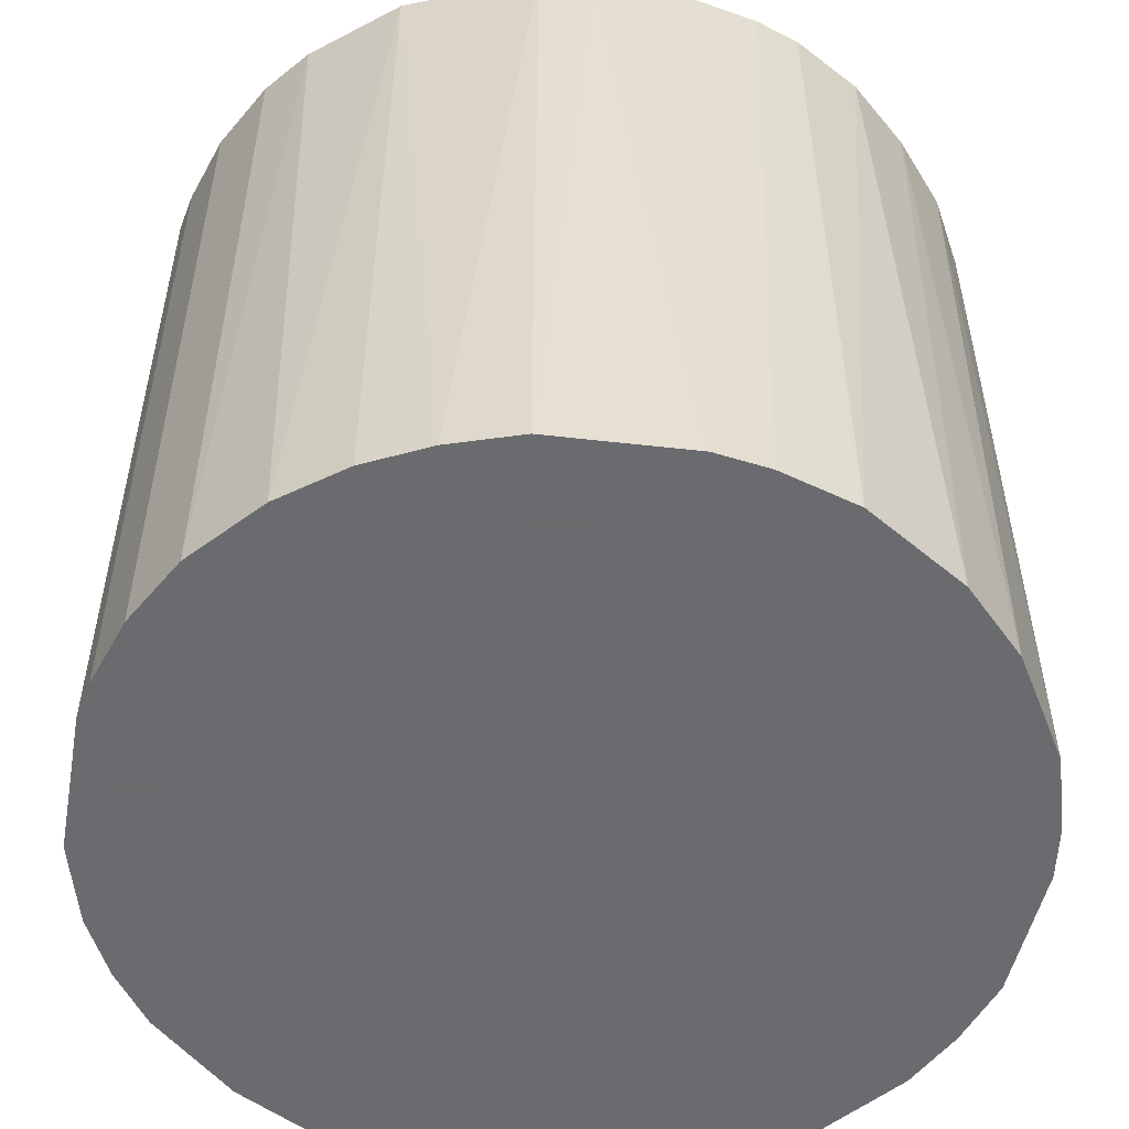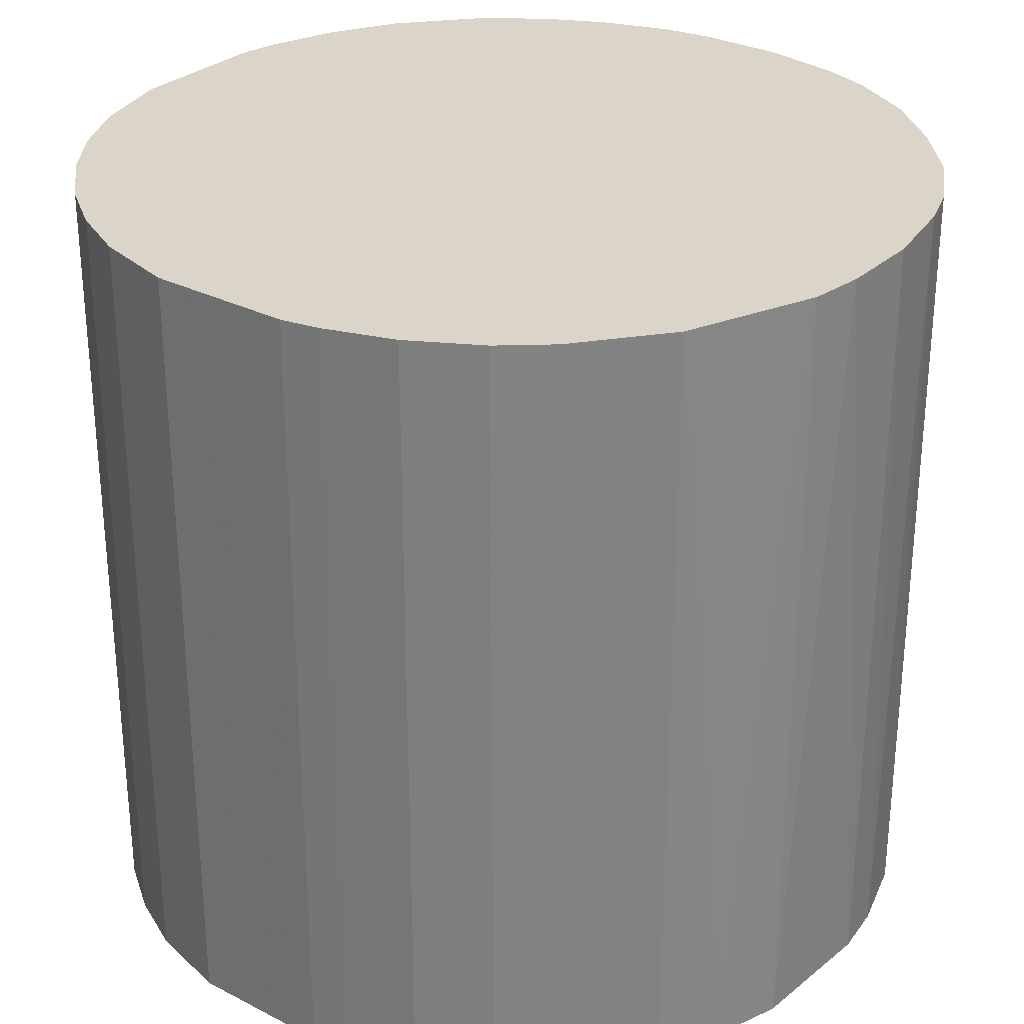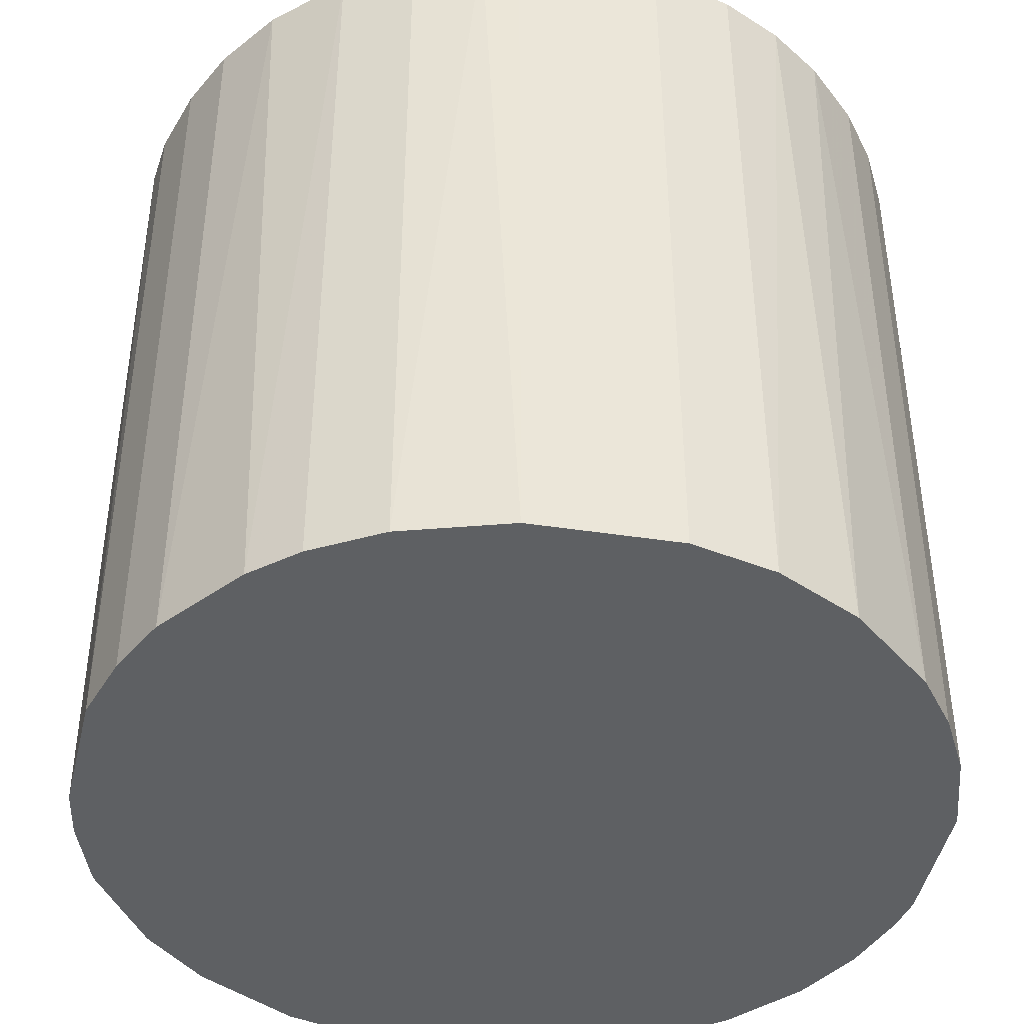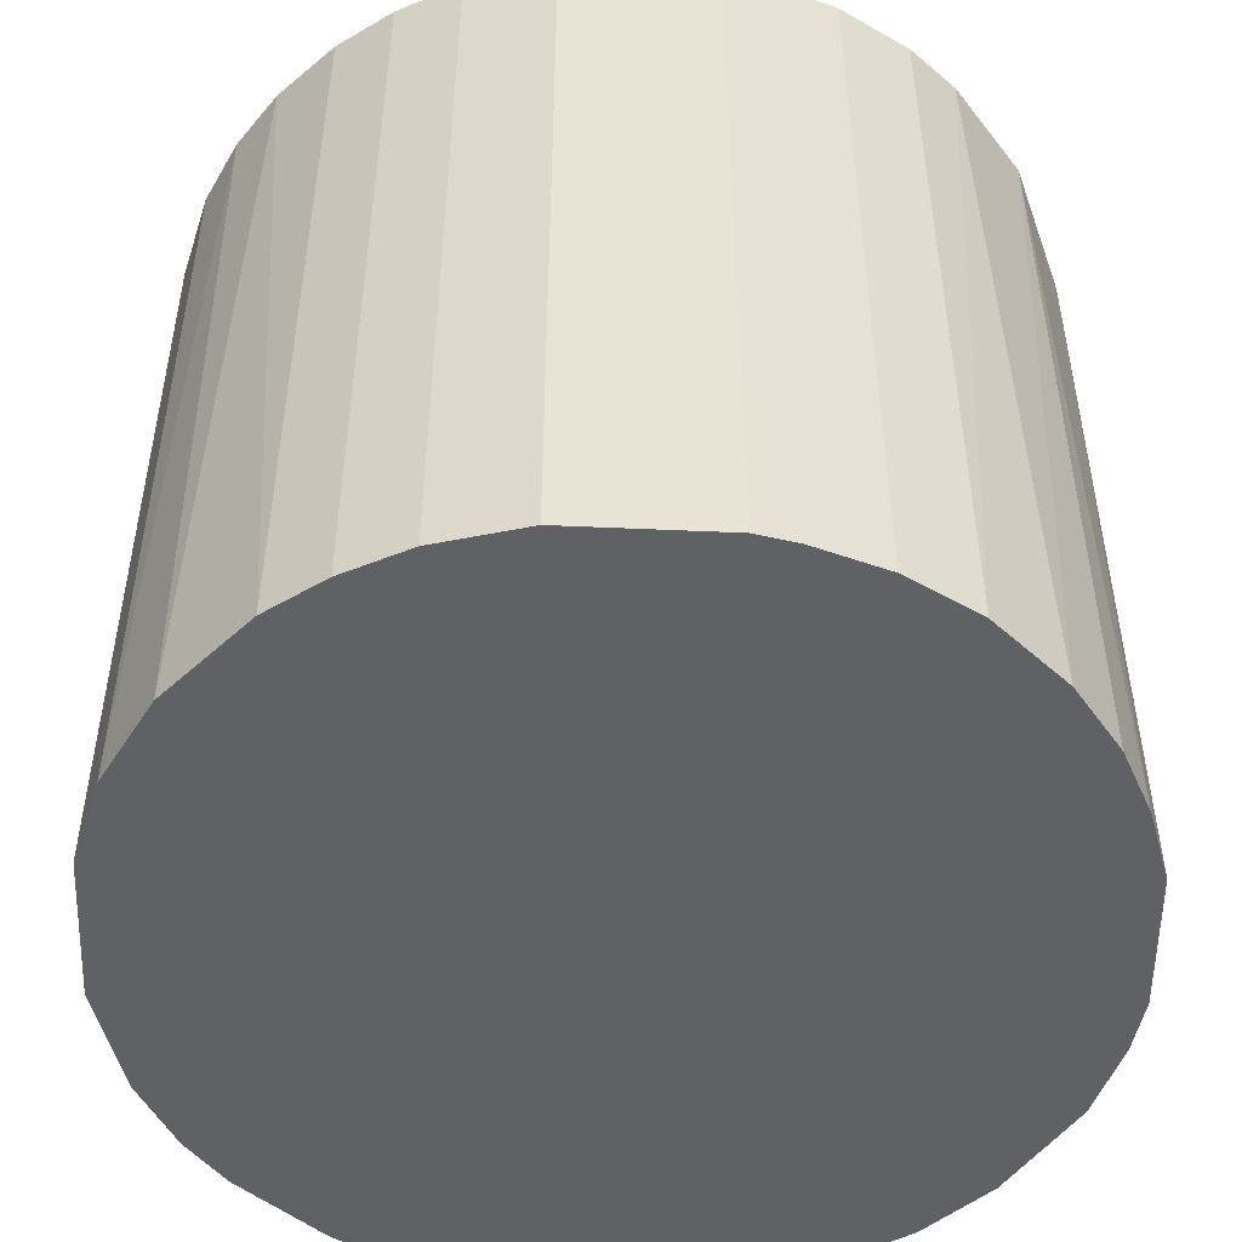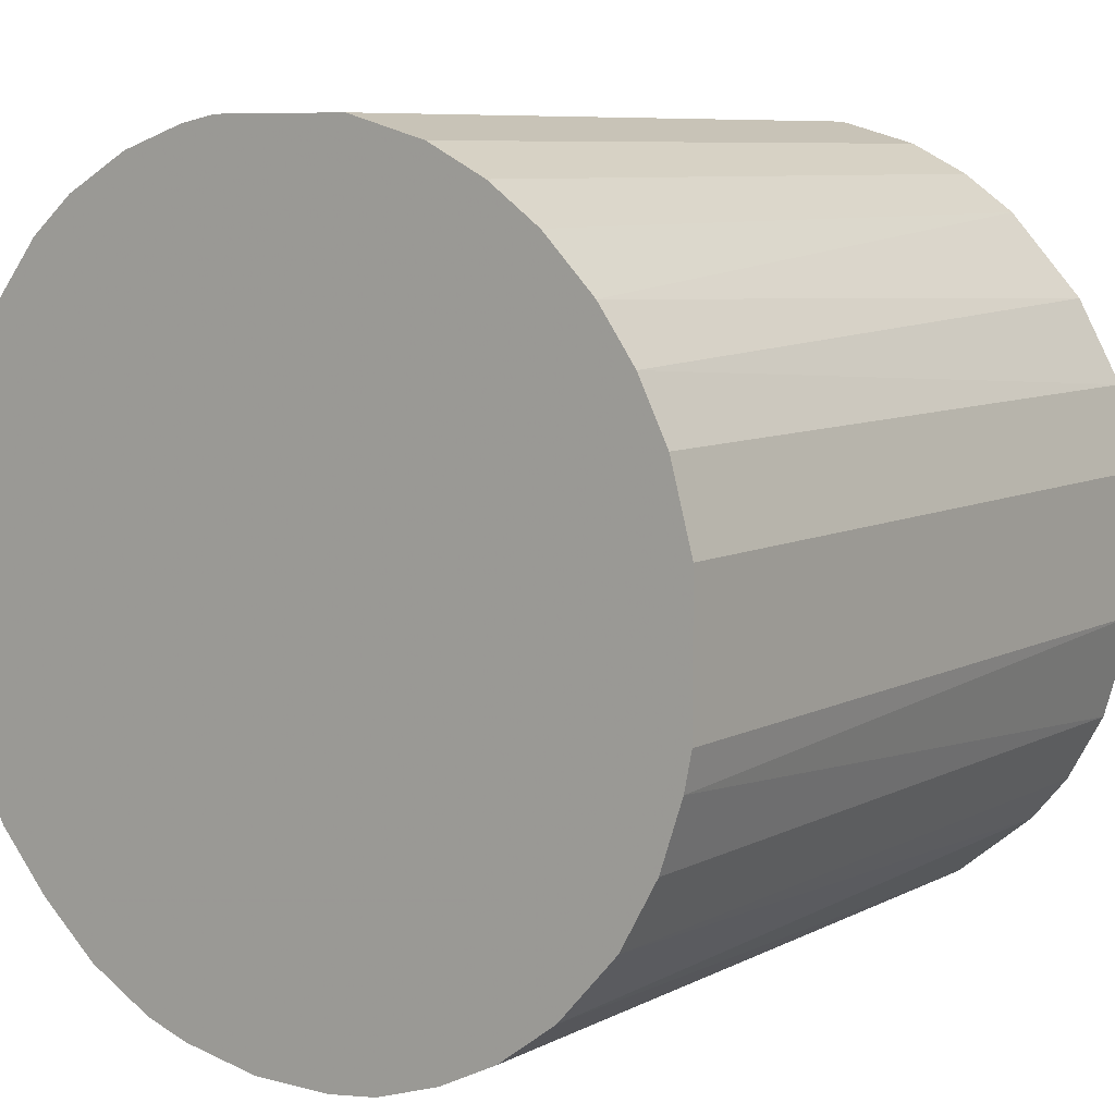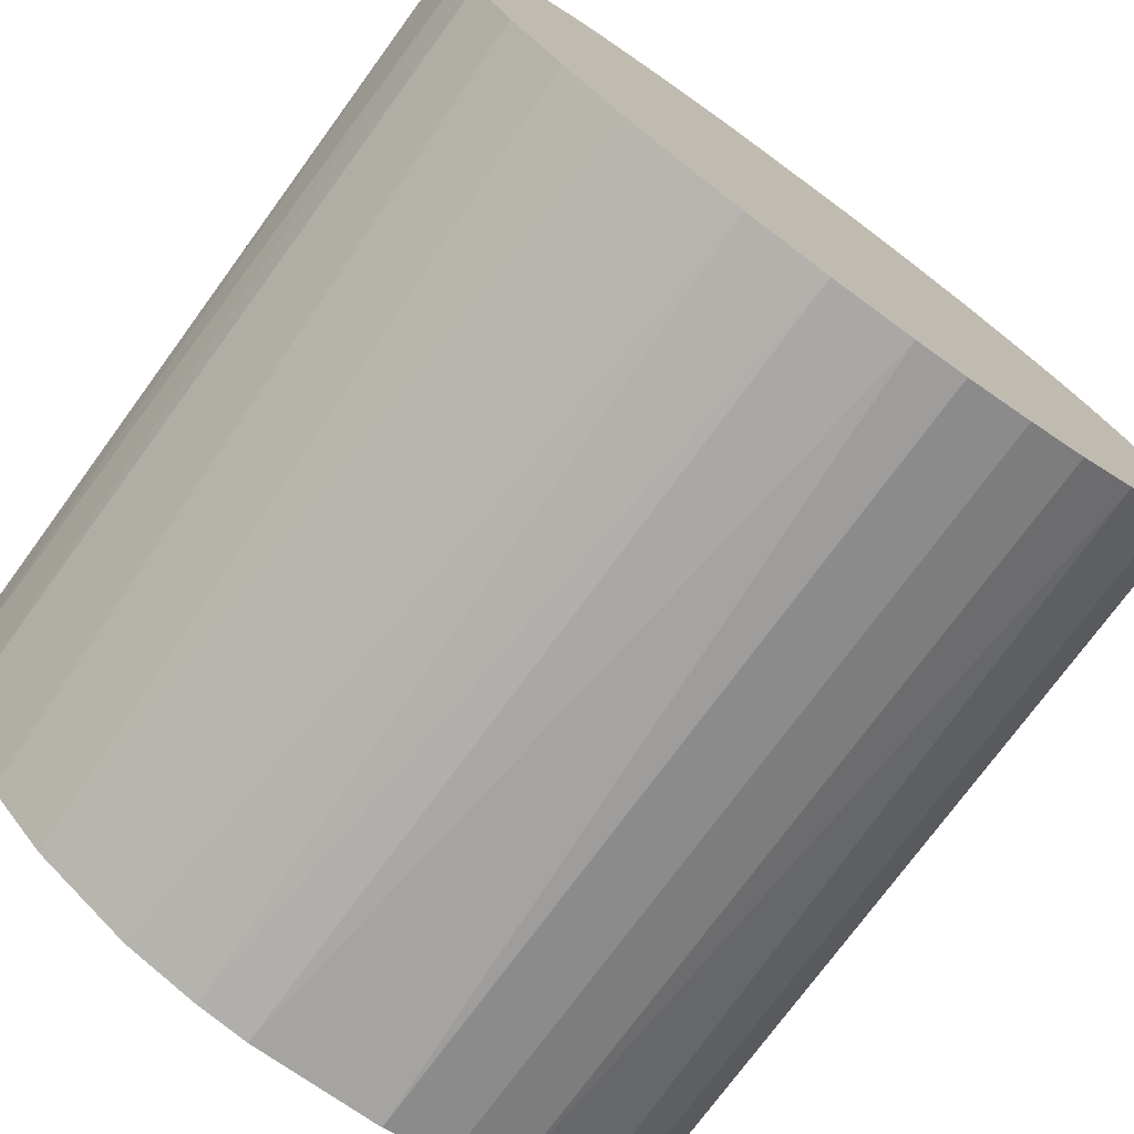
<metadata>
{"format":"obj","ext":"obj","renderer":"f3d","projection":"perspective","resolution":1024,"background":"white","views":[{"elev":-53.3,"azim":-100.1,"up":"+Z"},{"elev":29.3,"azim":-142.7,"up":"+Z"},{"elev":-42.4,"azim":79.7,"up":"+Z"},{"elev":-50.0,"azim":177.2,"up":"+Z"},{"elev":8.0,"azim":36.0,"up":"+Y"},{"elev":-75.1,"azim":-36.2,"up":"+Y"}]}
</metadata>
<code>
o convex_0
v 0.02692 -0.007091 0.02626
v -0.02761 -0.002594 -0.02626
v -0.02761 -0.002594 0.02626
v 0.004903 0.02742 -0.02626
v 0.006406 -0.02711 -0.02626
v -0.007096 0.02692 0.02626
v -0.008093 -0.0266 0.02626
v 0.02591 0.01041 -0.02626
v 0.01791 0.02141 0.02626
v -0.0206 0.01891 -0.02626
v -0.0176 -0.02159 -0.02626
v 0.02541 -0.01159 -0.02626
v 0.01491 -0.0236 0.02626
v -0.0236 0.0149 0.02626
v -0.0231 -0.01559 0.02626
v 0.02591 0.01041 0.02626
v 0.01791 0.02141 -0.02626
v -0.007096 0.02692 -0.02626
v 0.01041 0.02591 0.02626
v -0.02711 0.006406 -0.02626
v 0.02041 -0.0191 -0.02626
v -0.006095 -0.02711 -0.02626
v 0.002905 -0.02761 0.02626
v -0.0161 0.02291 0.02626
v -0.0256 -0.01109 -0.02626
v 0.02291 -0.0161 0.02626
v 0.02742 0.004903 -0.02626
v -0.0156 -0.0231 0.02626
v -0.02711 0.006406 0.02626
v 0.02291 0.01591 -0.02626
v 0.004903 0.02742 0.02626
v 0.02742 0.004903 0.02626
v 0.02742 -0.004592 -0.02626
v -0.0116 0.02541 -0.02626
v 0.01491 -0.0236 -0.02626
v -0.0111 -0.0256 -0.02626
v 0.01441 0.02391 -0.02626
v -0.0266 -0.008093 0.02626
v -0.0256 0.0109 -0.02626
v 0.02141 0.0179 0.02626
v 0.01091 -0.0256 0.02626
v -0.0216 -0.0176 -0.02626
v -0.004592 0.02742 -0.02626
v -0.002594 -0.02761 -0.02626
v 0.01891 -0.0206 0.02626
v -0.0161 0.02291 -0.02626
v -0.002594 -0.02761 0.02626
v -0.0191 0.02041 0.02626
v -0.0196 -0.0196 0.02626
v -0.02761 0.0029 0.02626
v 0.01041 0.02591 -0.02626
v -0.004592 0.02742 0.02626
v 0.02742 -0.004592 0.02626
v -0.0116 0.02541 0.02626
v 0.02541 -0.01159 0.02626
v -0.0236 0.0149 -0.02626
v 0.02391 0.01441 0.02626
v 0.02291 -0.0161 -0.02626
v -0.02711 -0.006095 -0.02626
v 0.01091 -0.0256 -0.02626
v 0.006406 -0.02711 0.02626
v -0.0256 -0.01109 0.02626
v 0.01441 0.02391 0.02626
v -0.0111 -0.0256 0.02626
f 28 36 64
f 2 4 5
f 3 1 6
f 1 3 7
f 5 4 8
f 6 1 9
f 4 2 10
f 2 5 11
f 5 8 12
f 1 7 13
f 3 6 14
f 7 3 15
f 9 1 16
f 8 4 17
f 4 10 18
f 6 9 19
f 10 2 20
f 5 12 21
f 11 5 22
f 13 7 23
f 14 6 24
f 2 11 25
f 1 13 26
f 12 8 27
f 8 16 27
f 7 15 28
f 3 14 29
f 8 17 30
f 19 4 31
f 6 19 31
f 16 1 32
f 27 16 32
f 27 32 33
f 1 12 33
f 12 27 33
f 6 18 34
f 18 10 34
f 5 21 35
f 22 7 36
f 11 22 36
f 28 11 36
f 17 4 37
f 9 17 37
f 15 3 38
f 10 20 39
f 29 14 39
f 20 29 39
f 9 16 40
f 17 9 40
f 30 17 40
f 13 23 41
f 35 13 41
f 25 11 42
f 15 25 42
f 4 18 43
f 18 6 43
f 31 4 43
f 22 5 44
f 5 23 44
f 26 13 45
f 21 26 45
f 13 35 45
f 35 21 45
f 34 10 46
f 24 34 46
f 7 22 47
f 23 7 47
f 22 44 47
f 44 23 47
f 10 14 48
f 14 24 48
f 46 10 48
f 24 46 48
f 28 15 49
f 11 28 49
f 42 11 49
f 15 42 49
f 2 3 50
f 20 2 50
f 3 29 50
f 29 20 50
f 4 19 51
f 37 4 51
f 19 37 51
f 6 31 52
f 43 6 52
f 31 43 52
f 32 1 53
f 33 32 53
f 1 33 53
f 24 6 54
f 6 34 54
f 34 24 54
f 12 1 55
f 1 26 55
f 26 12 55
f 14 10 56
f 10 39 56
f 39 14 56
f 16 8 57
f 8 30 57
f 40 16 57
f 30 40 57
f 21 12 58
f 12 26 58
f 26 21 58
f 3 2 59
f 2 25 59
f 38 3 59
f 25 38 59
f 5 35 60
f 41 5 60
f 35 41 60
f 23 5 61
f 41 23 61
f 5 41 61
f 25 15 62
f 15 38 62
f 38 25 62
f 19 9 63
f 9 37 63
f 37 19 63
f 7 28 64
f 36 7 64

</code>
